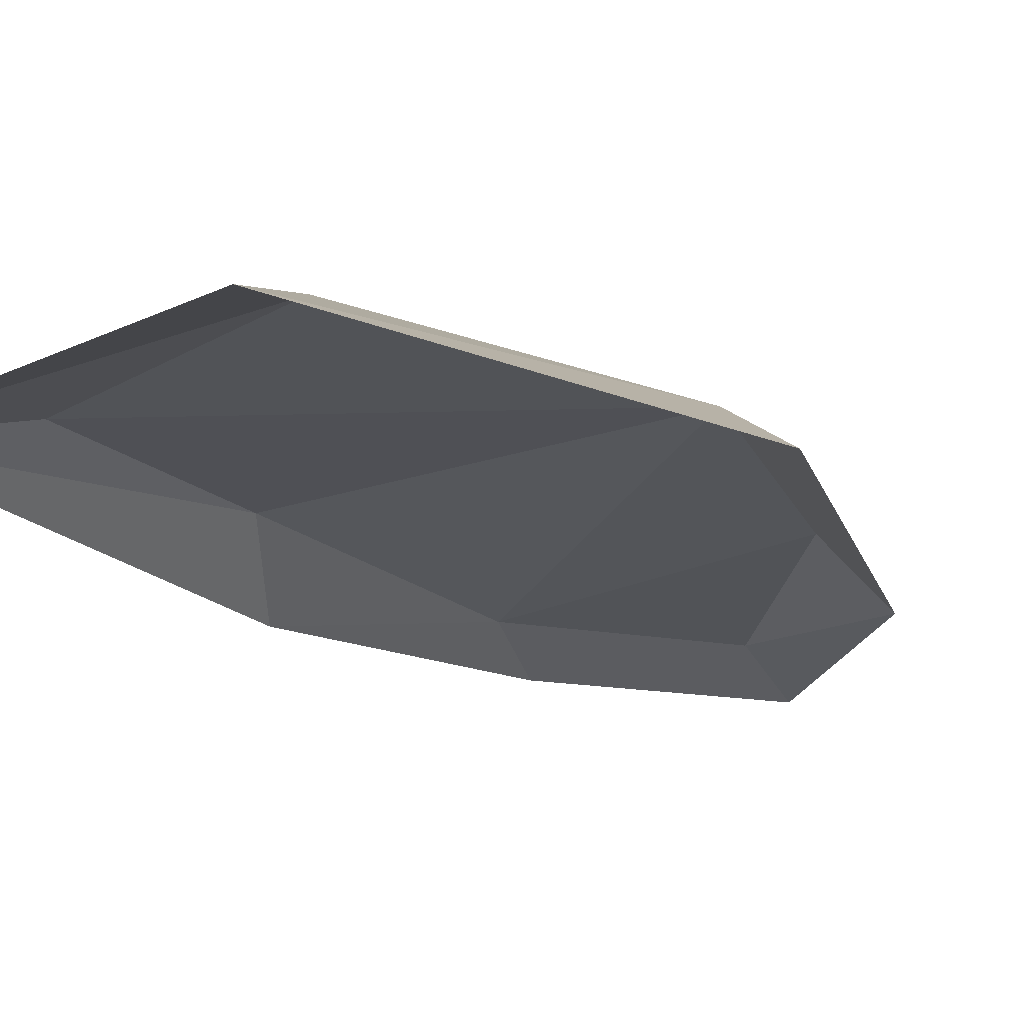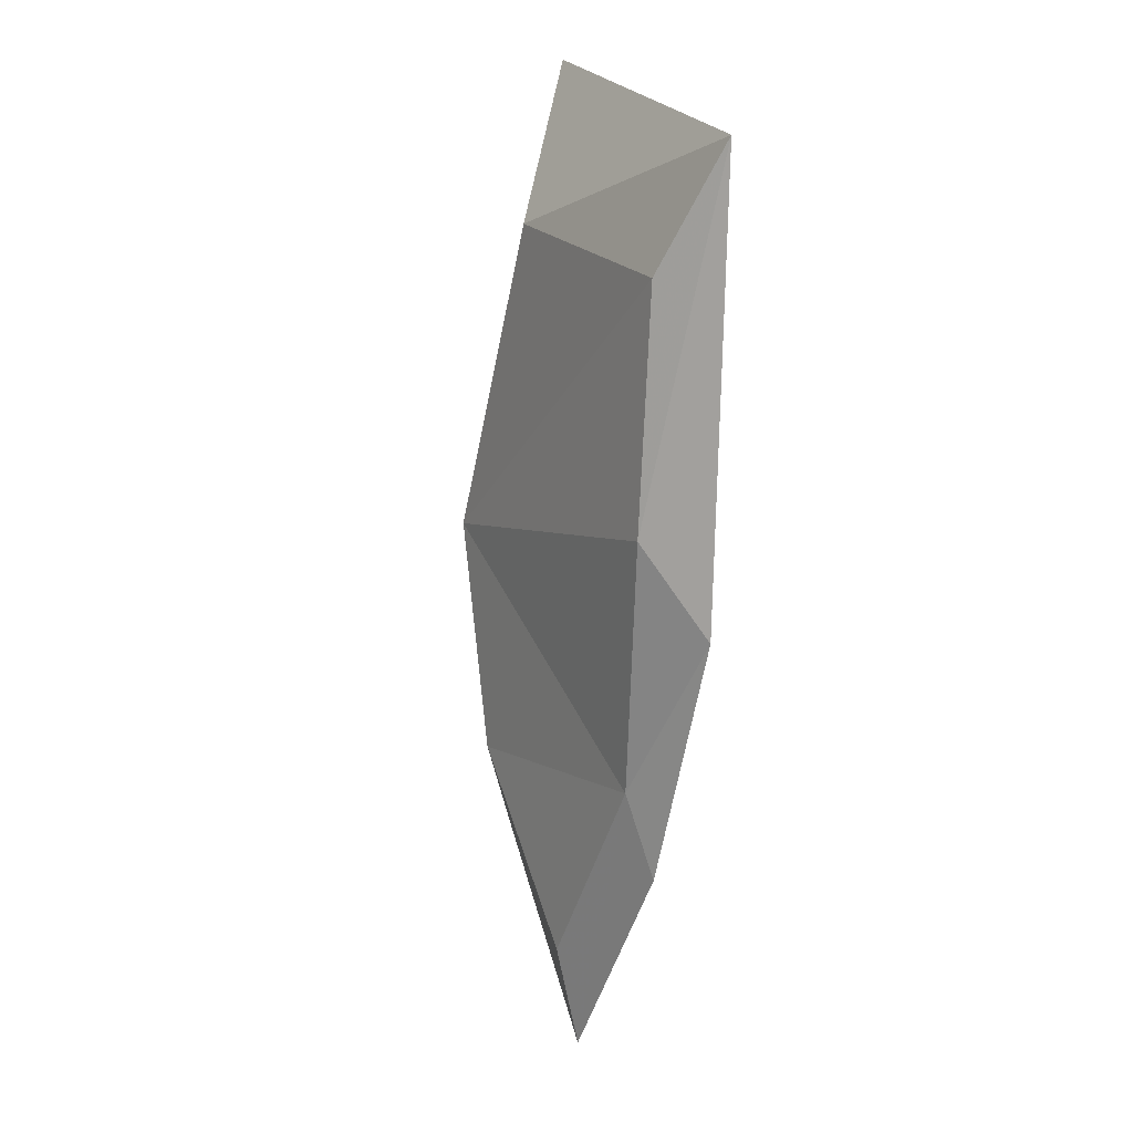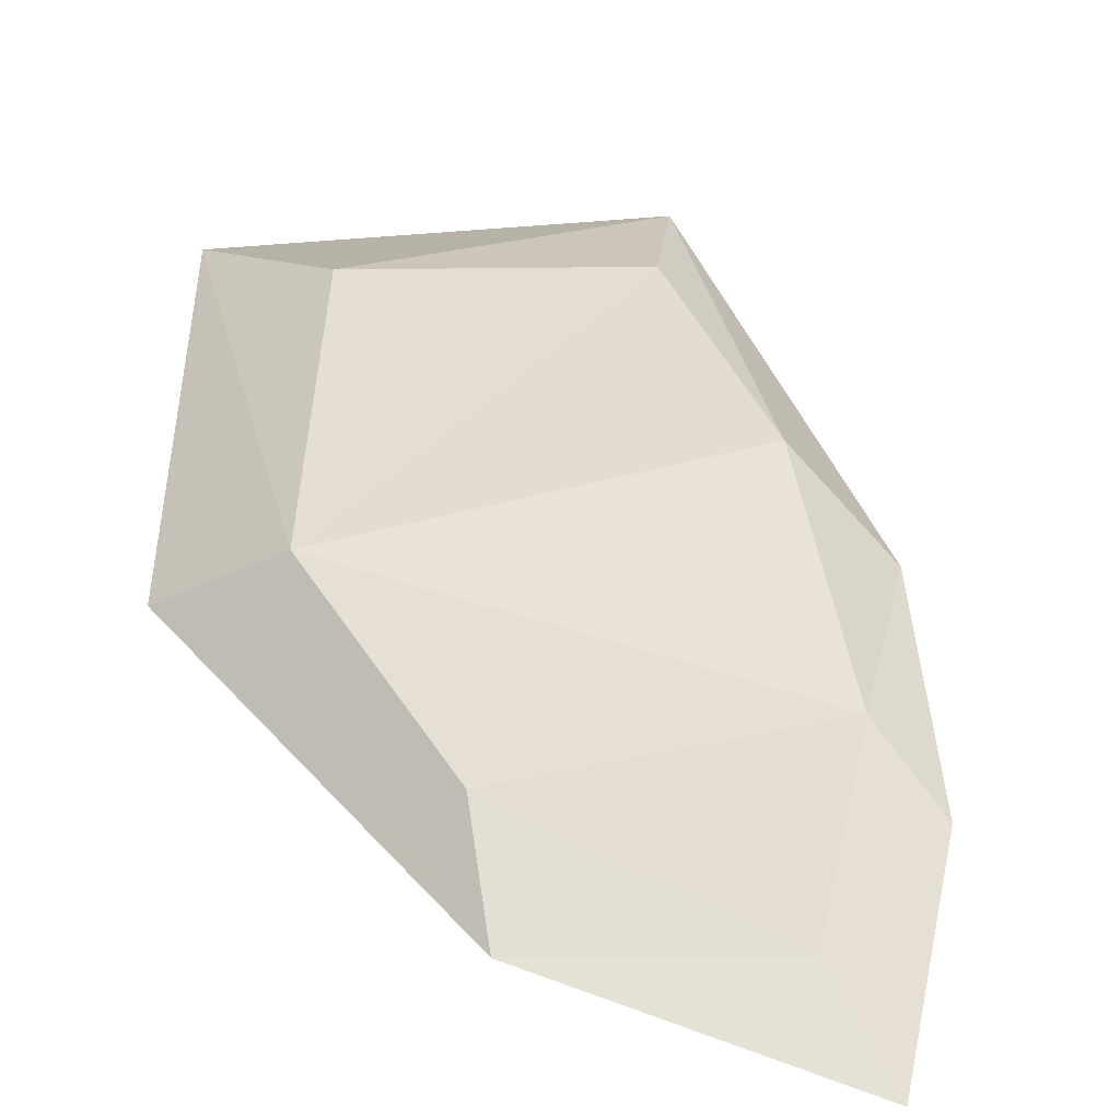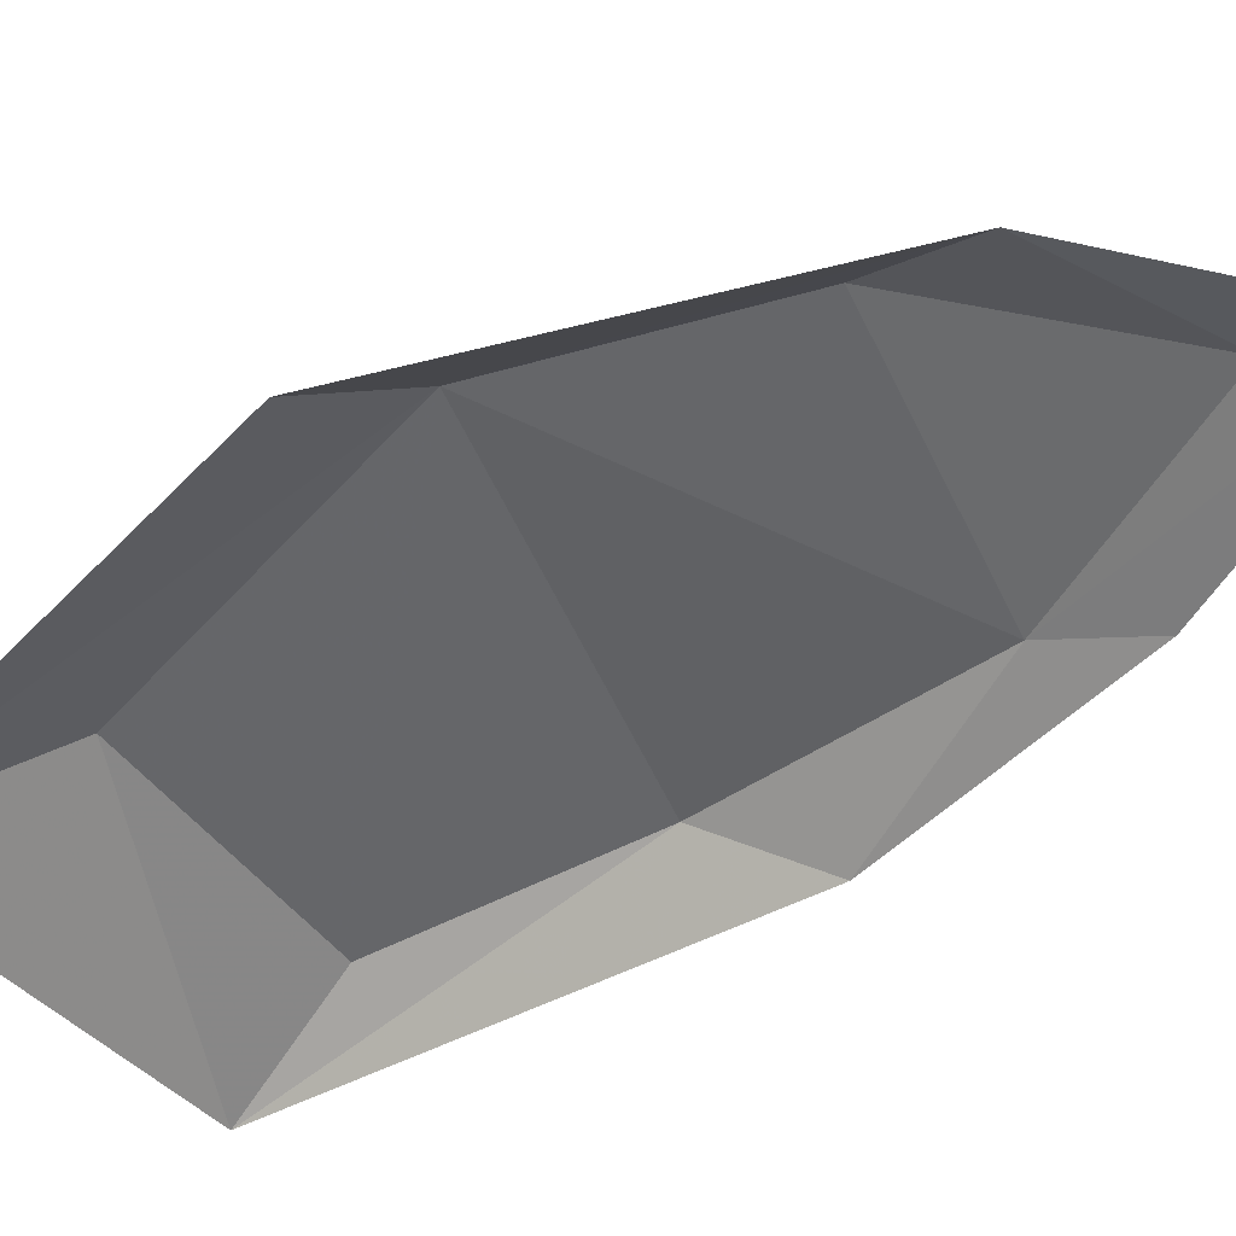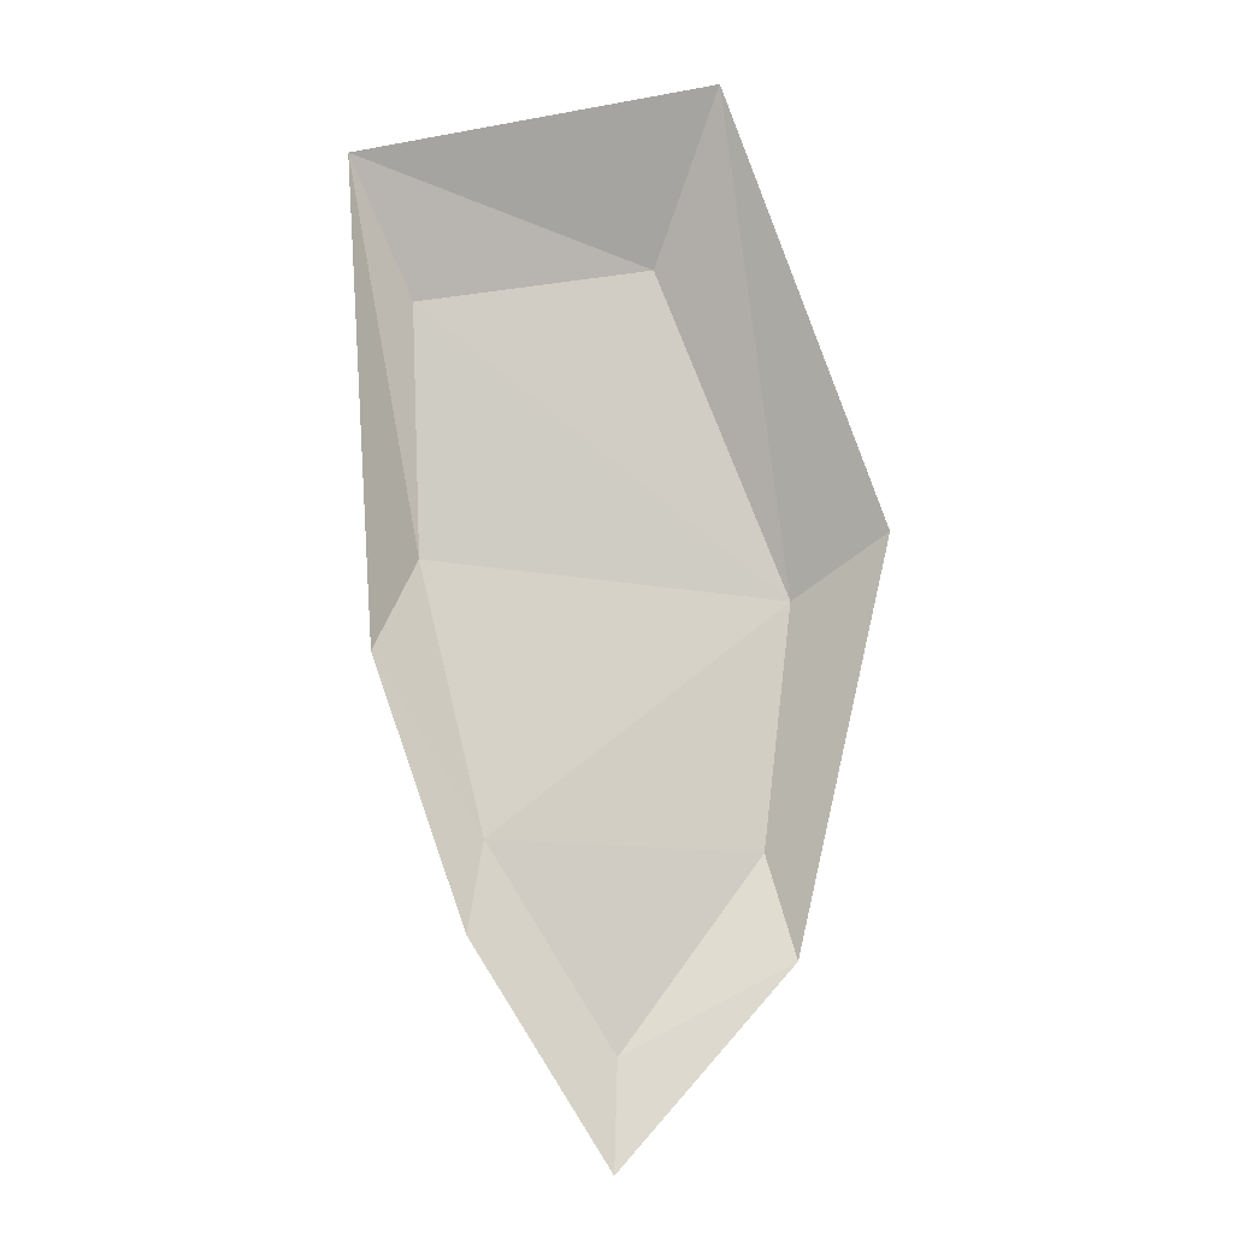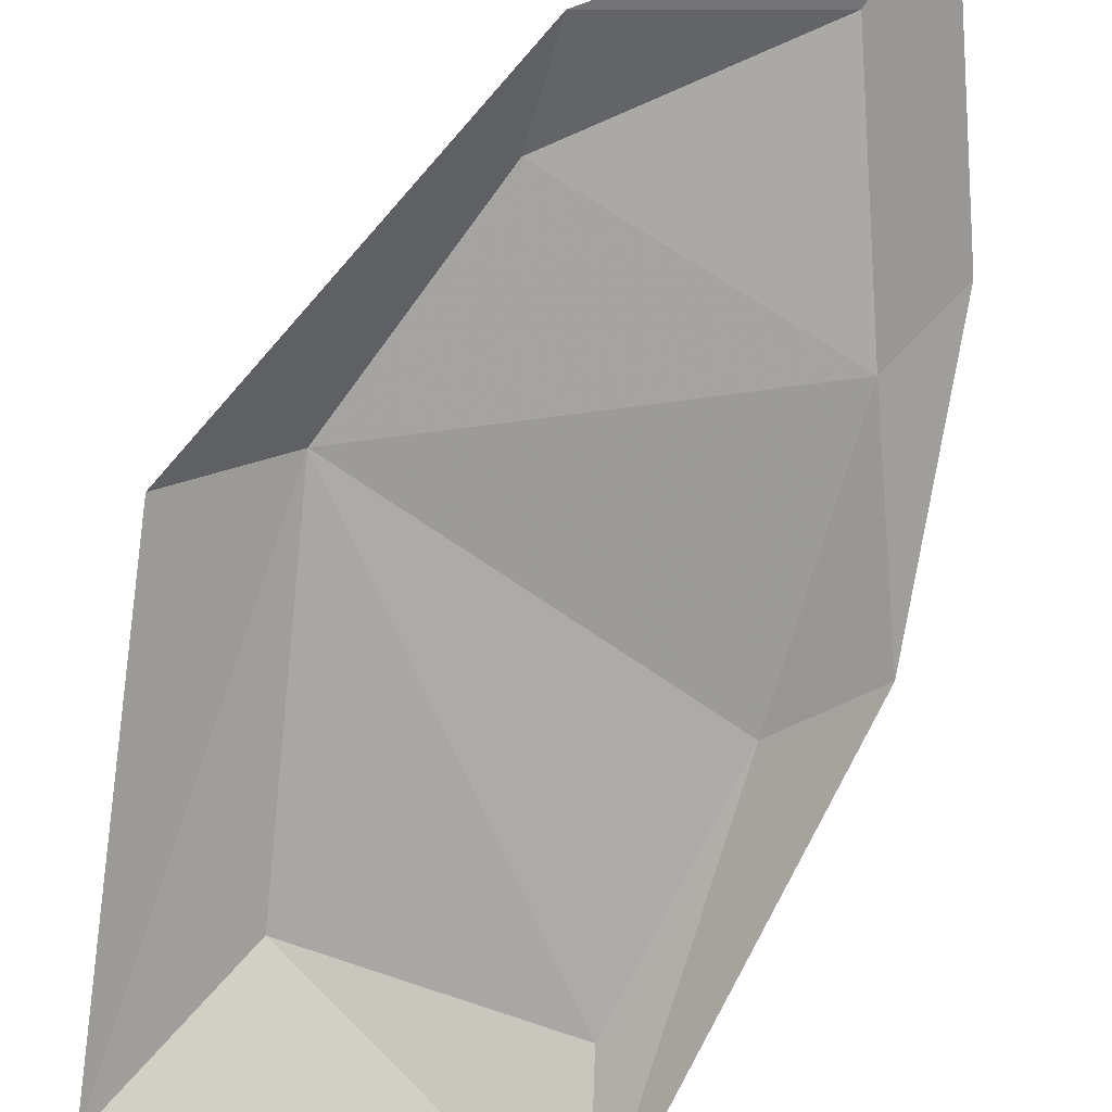
<metadata>
{"format":"obj","ext":"obj","renderer":"f3d","projection":"perspective","resolution":1024,"background":"white","views":[{"elev":-19.6,"azim":28.0,"up":"+Y"},{"elev":9.4,"azim":-115.3,"up":"+Z"},{"elev":37.7,"azim":158.6,"up":"+Y"},{"elev":-47.3,"azim":117.6,"up":"+Y"},{"elev":-8.3,"azim":-8.3,"up":"+Z"},{"elev":-73.3,"azim":151.3,"up":"+Y"}]}
</metadata>
<code>
g ice_road_x3_z8_decoration_c_mesh
v 0.4905 0.04815 7.487
v 0.7114 0.2668 6.169
v 0.9347 0.08889 6.329
v 0.6901 0.1263 5.238
v 0.3459 0.2345 7.038
v -0.4629 0.04815 7.255
v -0.2885 0.1698 6.909
v -0.2636 0.1941 6.245
v -0.3873 0.04815 5.99
v -0.09803 0.1414 5.539
v -0.1445 0.07913 5.302
v 0.2259 0.1263 4.72
v 0.2425 0.1849 5.002
v 0.6284 0.2301 5.512
g ice_road_x3_z8_decoration_c_mesh_0
f 3 2 1
f 3 4 2
f 2 5 1
f 6 1 5
f 7 6 5
f 7 5 2
f 7 8 6
f 8 7 2
f 8 9 6
f 9 8 10
f 8 2 10
f 11 9 10
f 11 10 12
f 12 13 4
f 10 13 12
f 10 2 14
f 4 14 2
f 13 14 4
f 13 10 14

</code>
